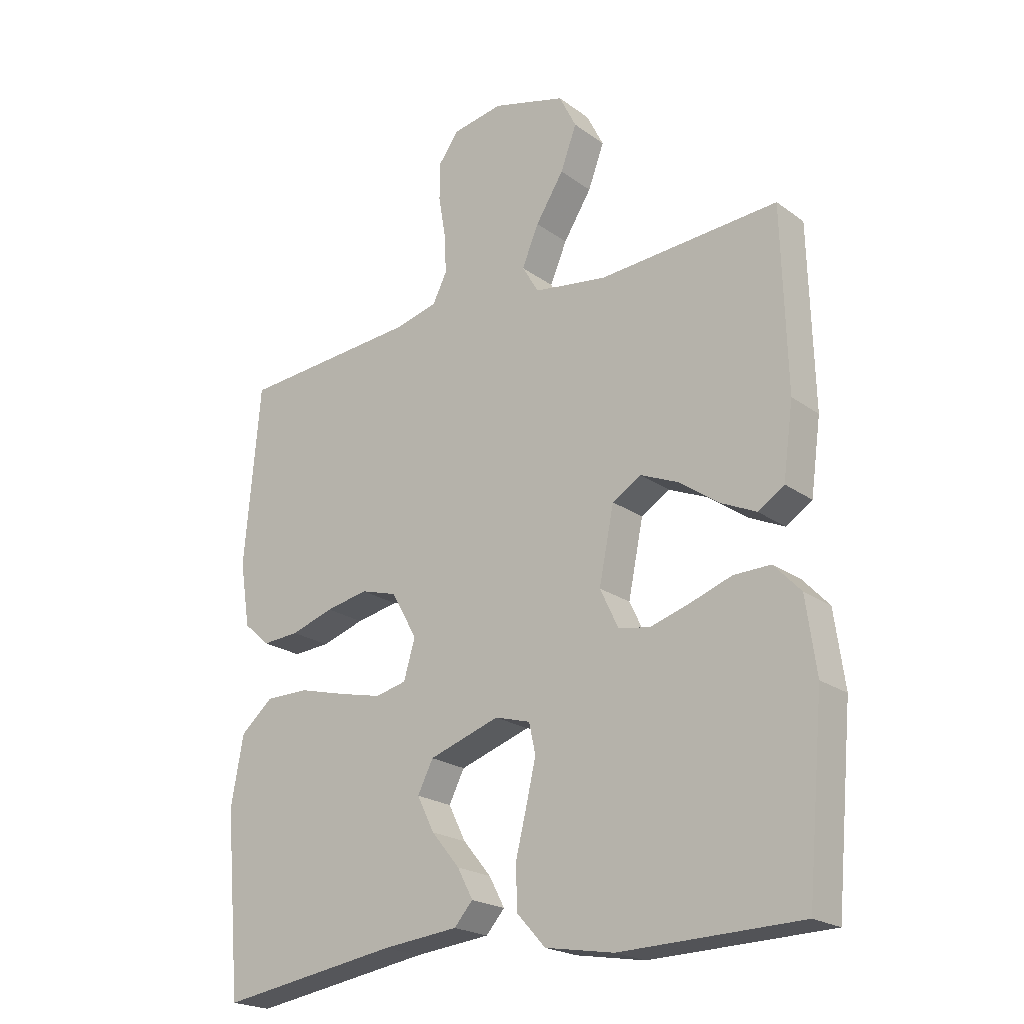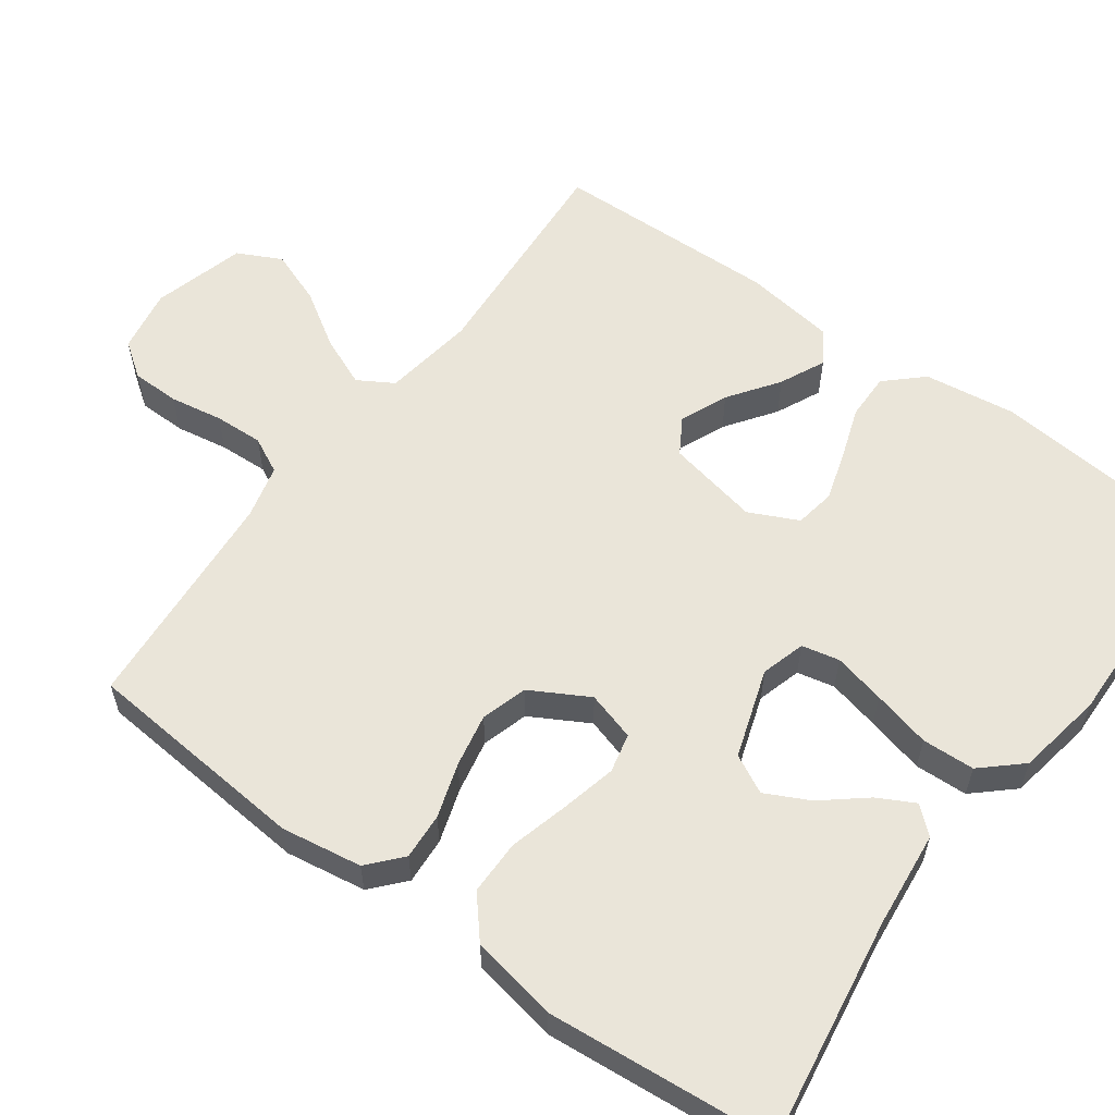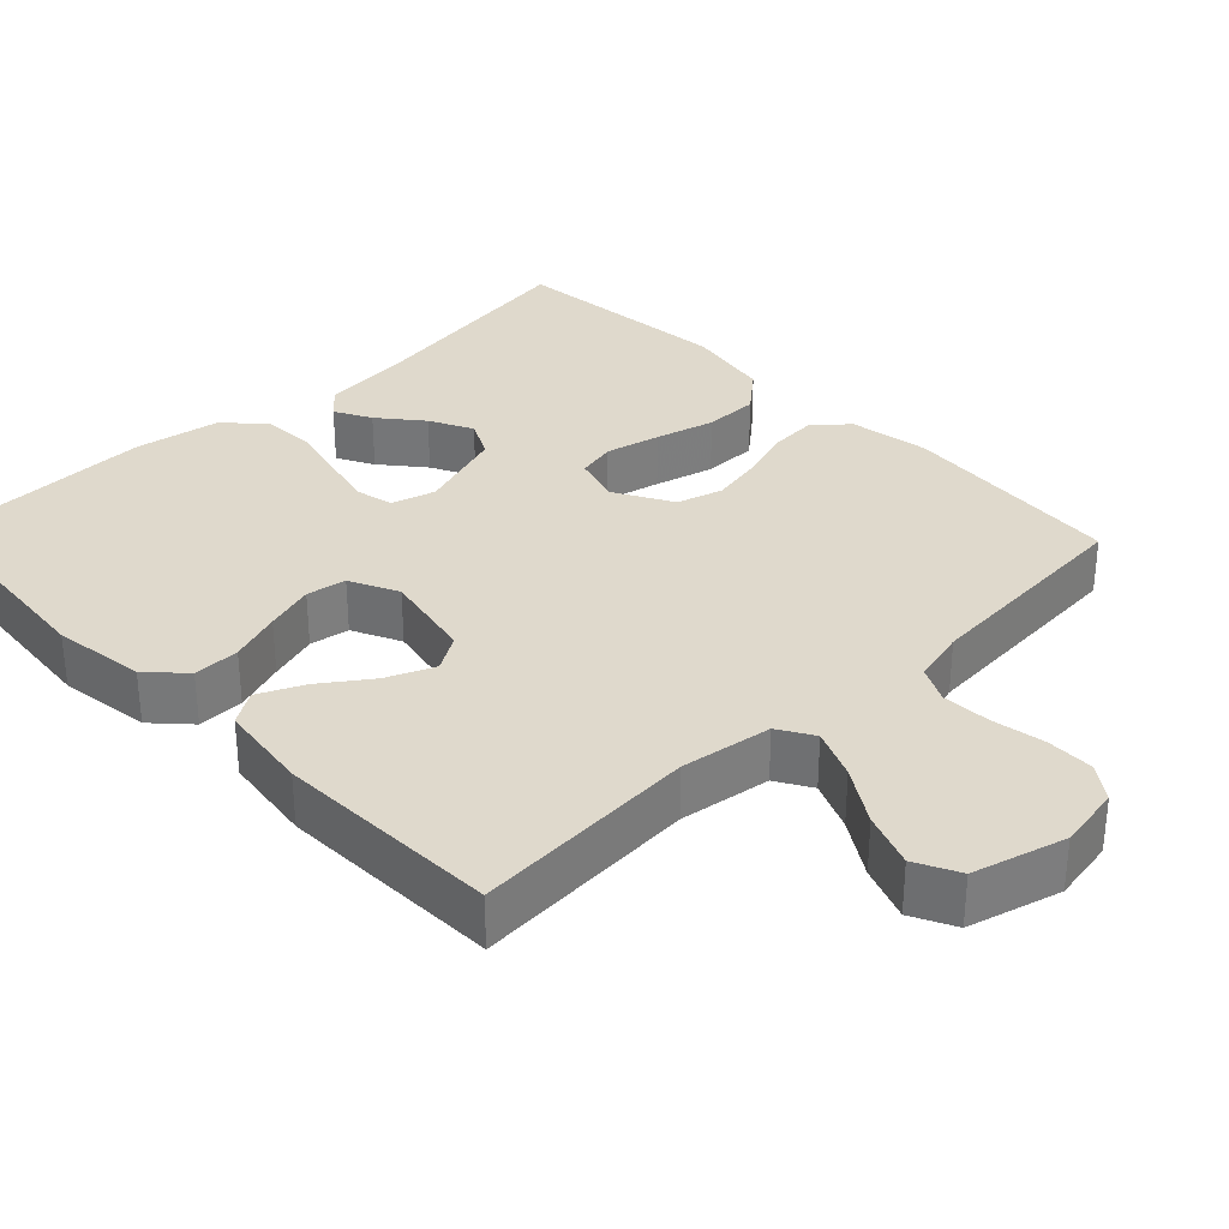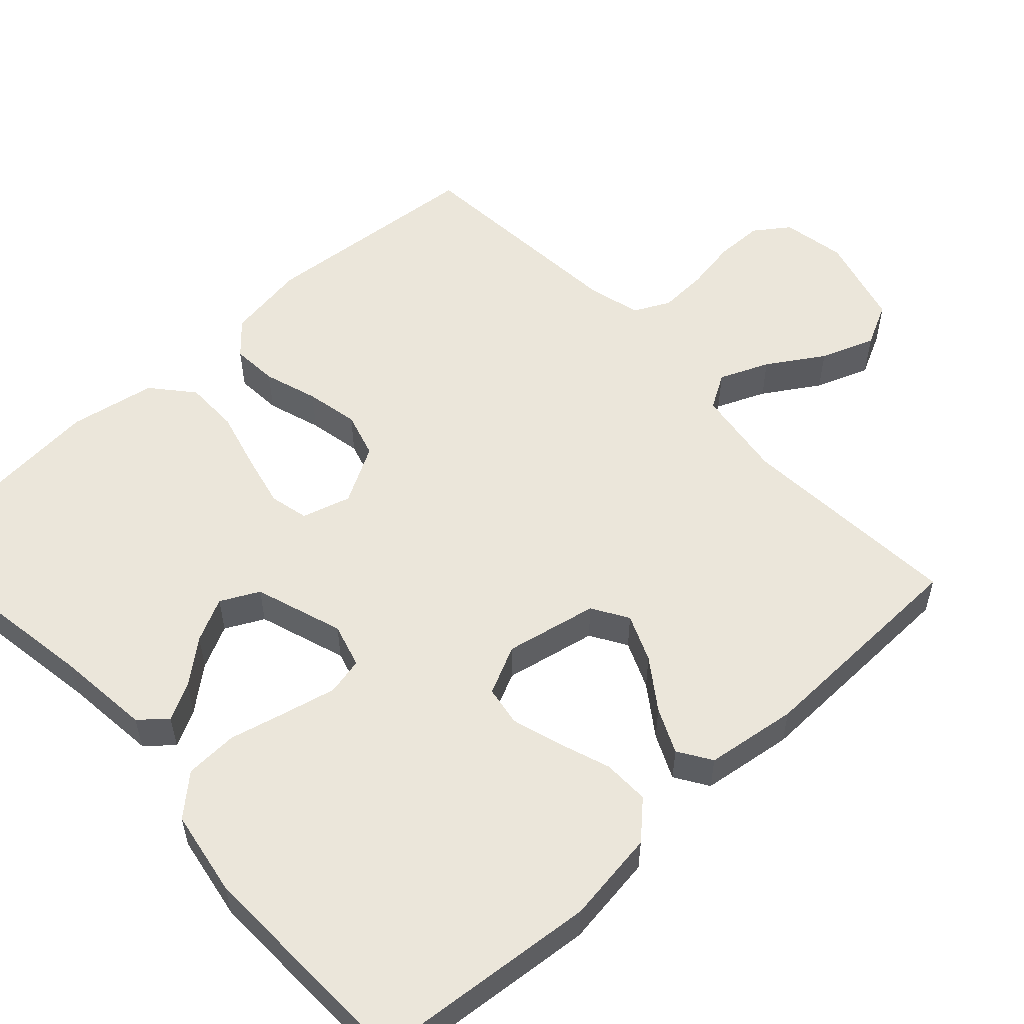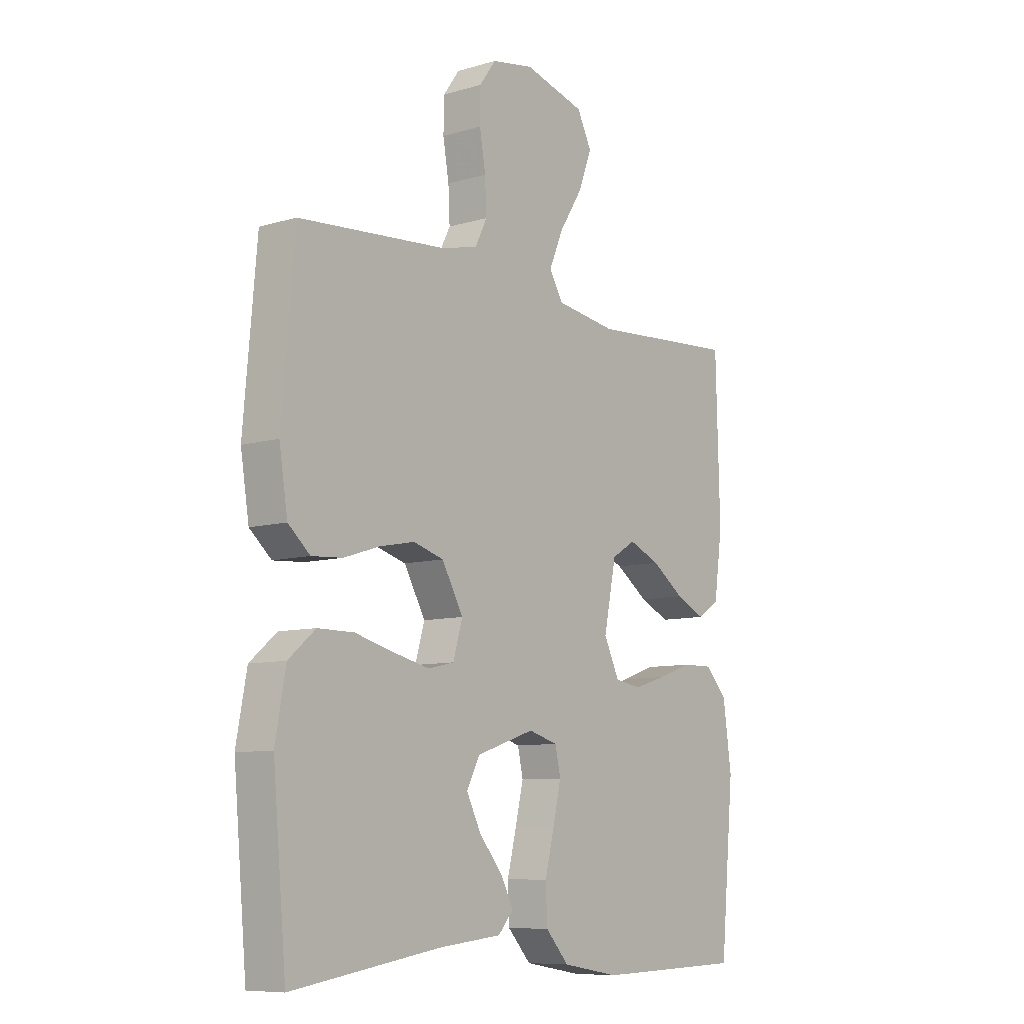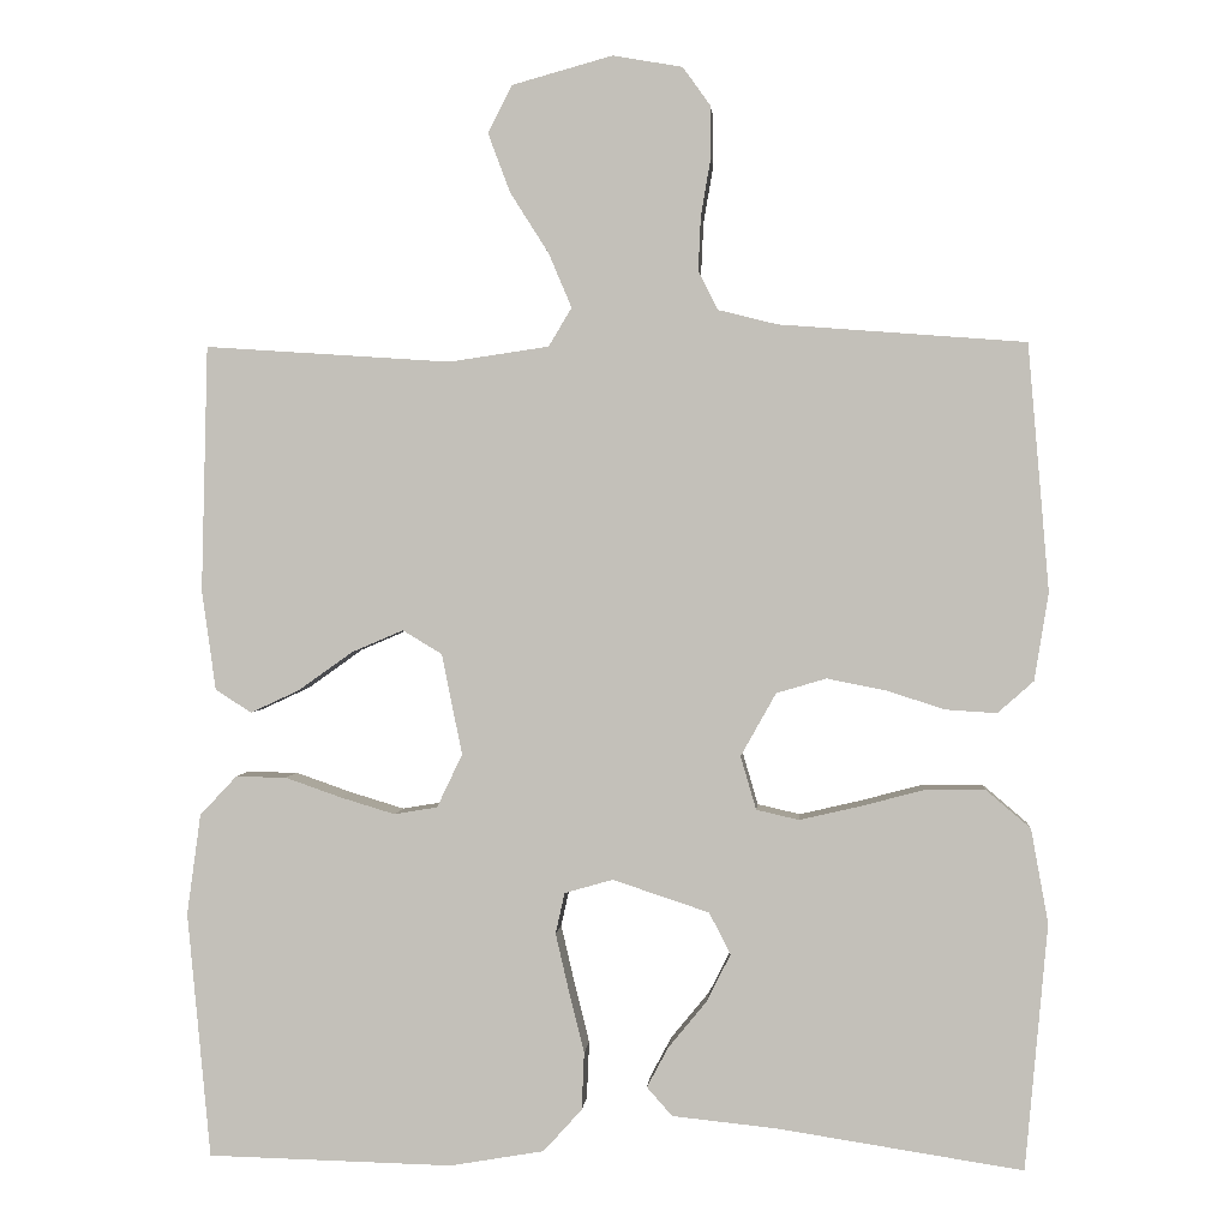
<metadata>
{"format":"obj","ext":"obj","renderer":"f3d","projection":"perspective","resolution":1024,"background":"white","views":[{"elev":-21.6,"azim":-141.3,"up":"+Z"},{"elev":58.3,"azim":126.1,"up":"+Y"},{"elev":32.3,"azim":-44.0,"up":"+Y"},{"elev":54.7,"azim":-132.8,"up":"+Y"},{"elev":-8.7,"azim":128.4,"up":"+Z"},{"elev":1.6,"azim":4.6,"up":"+Z"}]}
</metadata>
<code>
v 0.5 0.07 -0.5
v 0.2 0.07 -0.454
v 0.073 0.07 -0.441
v 0.042 0.07 -0.406
v 0.068 0.07 -0.357
v 0.115 0.07 -0.3
v 0.144 0.07 -0.242
v 0.118 0.07 -0.191
v 0 0.07 -0.152
v -0.059 0.07 -0.169
v -0.07 0.07 -0.219
v -0.054 0.07 -0.288
v -0.035 0.07 -0.365
v -0.038 0.07 -0.435
v -0.085 0.07 -0.487
v -0.2 0.07 -0.507
v -0.5 0.07 -0.5
v -0.528 0.07 -0.2
v -0.511 0.07 -0.077
v -0.466 0.07 -0.029
v -0.404 0.07 -0.03
v -0.335 0.07 -0.054
v -0.269 0.07 -0.074
v -0.216 0.07 -0.065
v -0.185 0.07 0
v -0.21 0.07 0.123
v -0.258 0.07 0.152
v -0.321 0.07 0.125
v -0.387 0.07 0.078
v -0.447 0.07 0.05
v -0.491 0.07 0.078
v -0.508 0.07 0.2
v -0.5 0.07 0.5
v -0.2 0.07 0.48
v -0.078 0.07 0.498
v -0.05 0.07 0.545
v -0.078 0.07 0.611
v -0.125 0.07 0.685
v -0.152 0.07 0.757
v -0.123 0.07 0.815
v 0 0.07 0.849
v 0.085 0.07 0.834
v 0.118 0.07 0.788
v 0.119 0.07 0.724
v 0.107 0.07 0.654
v 0.104 0.07 0.589
v 0.128 0.07 0.541
v 0.2 0.07 0.523
v 0.5 0.07 0.5
v 0.526 0.07 0.2
v 0.509 0.07 0.093
v 0.465 0.07 0.054
v 0.403 0.07 0.058
v 0.331 0.07 0.081
v 0.26 0.07 0.095
v 0.199 0.07 0.077
v 0.156 0.07 0
v 0.175 0.07 -0.065
v 0.227 0.07 -0.077
v 0.3 0.07 -0.06
v 0.379 0.07 -0.039
v 0.452 0.07 -0.039
v 0.506 0.07 -0.085
v 0.527 0.07 -0.2
v 0.5 0 -0.5
v 0.2 0 -0.454
v 0.073 0 -0.441
v 0.042 0 -0.406
v 0.068 0 -0.357
v 0.115 0 -0.3
v 0.144 0 -0.242
v 0.118 0 -0.191
v 0 0 -0.152
v -0.059 0 -0.169
v -0.07 0 -0.219
v -0.054 0 -0.288
v -0.035 0 -0.365
v -0.038 0 -0.435
v -0.085 0 -0.487
v -0.2 0 -0.507
v -0.5 0 -0.5
v -0.528 0 -0.2
v -0.511 0 -0.077
v -0.466 0 -0.029
v -0.404 0 -0.03
v -0.335 0 -0.054
v -0.269 0 -0.074
v -0.216 0 -0.065
v -0.185 0 0
v -0.21 0 0.123
v -0.258 0 0.152
v -0.321 0 0.125
v -0.387 0 0.078
v -0.447 0 0.05
v -0.491 0 0.078
v -0.508 0 0.2
v -0.5 0 0.5
v -0.2 0 0.48
v -0.078 0 0.498
v -0.05 0 0.545
v -0.078 0 0.611
v -0.125 0 0.685
v -0.152 0 0.757
v -0.123 0 0.815
v 0 0 0.849
v 0.085 0 0.834
v 0.118 0 0.788
v 0.119 0 0.724
v 0.107 0 0.654
v 0.104 0 0.589
v 0.128 0 0.541
v 0.2 0 0.523
v 0.5 0 0.5
v 0.526 0 0.2
v 0.509 0 0.093
v 0.465 0 0.054
v 0.403 0 0.058
v 0.331 0 0.081
v 0.26 0 0.095
v 0.199 0 0.077
v 0.156 0 0
v 0.175 0 -0.065
v 0.227 0 -0.077
v 0.3 0 -0.06
v 0.379 0 -0.039
v 0.452 0 -0.039
v 0.506 0 -0.085
v 0.527 0 -0.2
f 64 1 2
f 63 64 2
f 62 63 2
f 61 62 2
f 60 61 2
f 59 60 2 3
f 52 53 54
f 51 52 54
f 50 51 54
f 49 50 54
f 48 49 54
f 47 48 54 55
f 46 47 55 56
f 43 44 45
f 42 43 45
f 41 42 45
f 40 41 45
f 39 40 45
f 38 39 45
f 37 38 45
f 36 37 45 46
f 46 56 57
f 36 46 57
f 35 36 57
f 32 33 34
f 31 32 34
f 30 31 34
f 29 30 34
f 28 29 34
f 27 28 34 35
f 20 21 22
f 19 20 22
f 18 19 22
f 17 18 22
f 16 17 22
f 15 16 22
f 14 15 22
f 13 14 22
f 12 13 22
f 11 12 22 23
f 10 11 23 24
f 3 4 5 6
f 3 6 7
f 59 3 7
f 58 59 7 8
f 35 57 58
f 27 35 58
f 26 27 58
f 58 8 9
f 26 58 9
f 25 26 9
f 9 10 24 25
f 66 65 128
f 66 128 127
f 66 127 126
f 66 126 125
f 66 125 124
f 67 66 124 123
f 118 117 116
f 118 116 115
f 118 115 114
f 118 114 113
f 118 113 112
f 119 118 112 111
f 120 119 111 110
f 109 108 107
f 109 107 106
f 109 106 105
f 109 105 104
f 109 104 103
f 109 103 102
f 109 102 101
f 110 109 101 100
f 121 120 110
f 121 110 100
f 121 100 99
f 98 97 96
f 98 96 95
f 98 95 94
f 98 94 93
f 98 93 92
f 99 98 92 91
f 86 85 84
f 86 84 83
f 86 83 82
f 86 82 81
f 86 81 80
f 86 80 79
f 86 79 78
f 86 78 77
f 86 77 76
f 87 86 76 75
f 88 87 75 74
f 70 69 68 67
f 71 70 67
f 71 67 123
f 72 71 123 122
f 122 121 99
f 122 99 91
f 122 91 90
f 73 72 122
f 73 122 90
f 73 90 89
f 89 88 74 73
f 1 65 66 2
f 2 66 67 3
f 3 67 68 4
f 4 68 69 5
f 5 69 70 6
f 6 70 71 7
f 7 71 72 8
f 8 72 73 9
f 9 73 74 10
f 10 74 75 11
f 11 75 76 12
f 12 76 77 13
f 13 77 78 14
f 14 78 79 15
f 15 79 80 16
f 16 80 81 17
f 17 81 82 18
f 18 82 83 19
f 19 83 84 20
f 20 84 85 21
f 21 85 86 22
f 22 86 87 23
f 23 87 88 24
f 24 88 89 25
f 25 89 90 26
f 26 90 91 27
f 27 91 92 28
f 28 92 93 29
f 29 93 94 30
f 30 94 95 31
f 31 95 96 32
f 32 96 97 33
f 33 97 98 34
f 34 98 99 35
f 35 99 100 36
f 36 100 101 37
f 37 101 102 38
f 38 102 103 39
f 39 103 104 40
f 40 104 105 41
f 41 105 106 42
f 42 106 107 43
f 43 107 108 44
f 44 108 109 45
f 45 109 110 46
f 46 110 111 47
f 47 111 112 48
f 48 112 113 49
f 49 113 114 50
f 50 114 115 51
f 51 115 116 52
f 52 116 117 53
f 53 117 118 54
f 54 118 119 55
f 55 119 120 56
f 56 120 121 57
f 57 121 122 58
f 58 122 123 59
f 59 123 124 60
f 60 124 125 61
f 61 125 126 62
f 62 126 127 63
f 63 127 128 64
f 64 128 65 1

</code>
